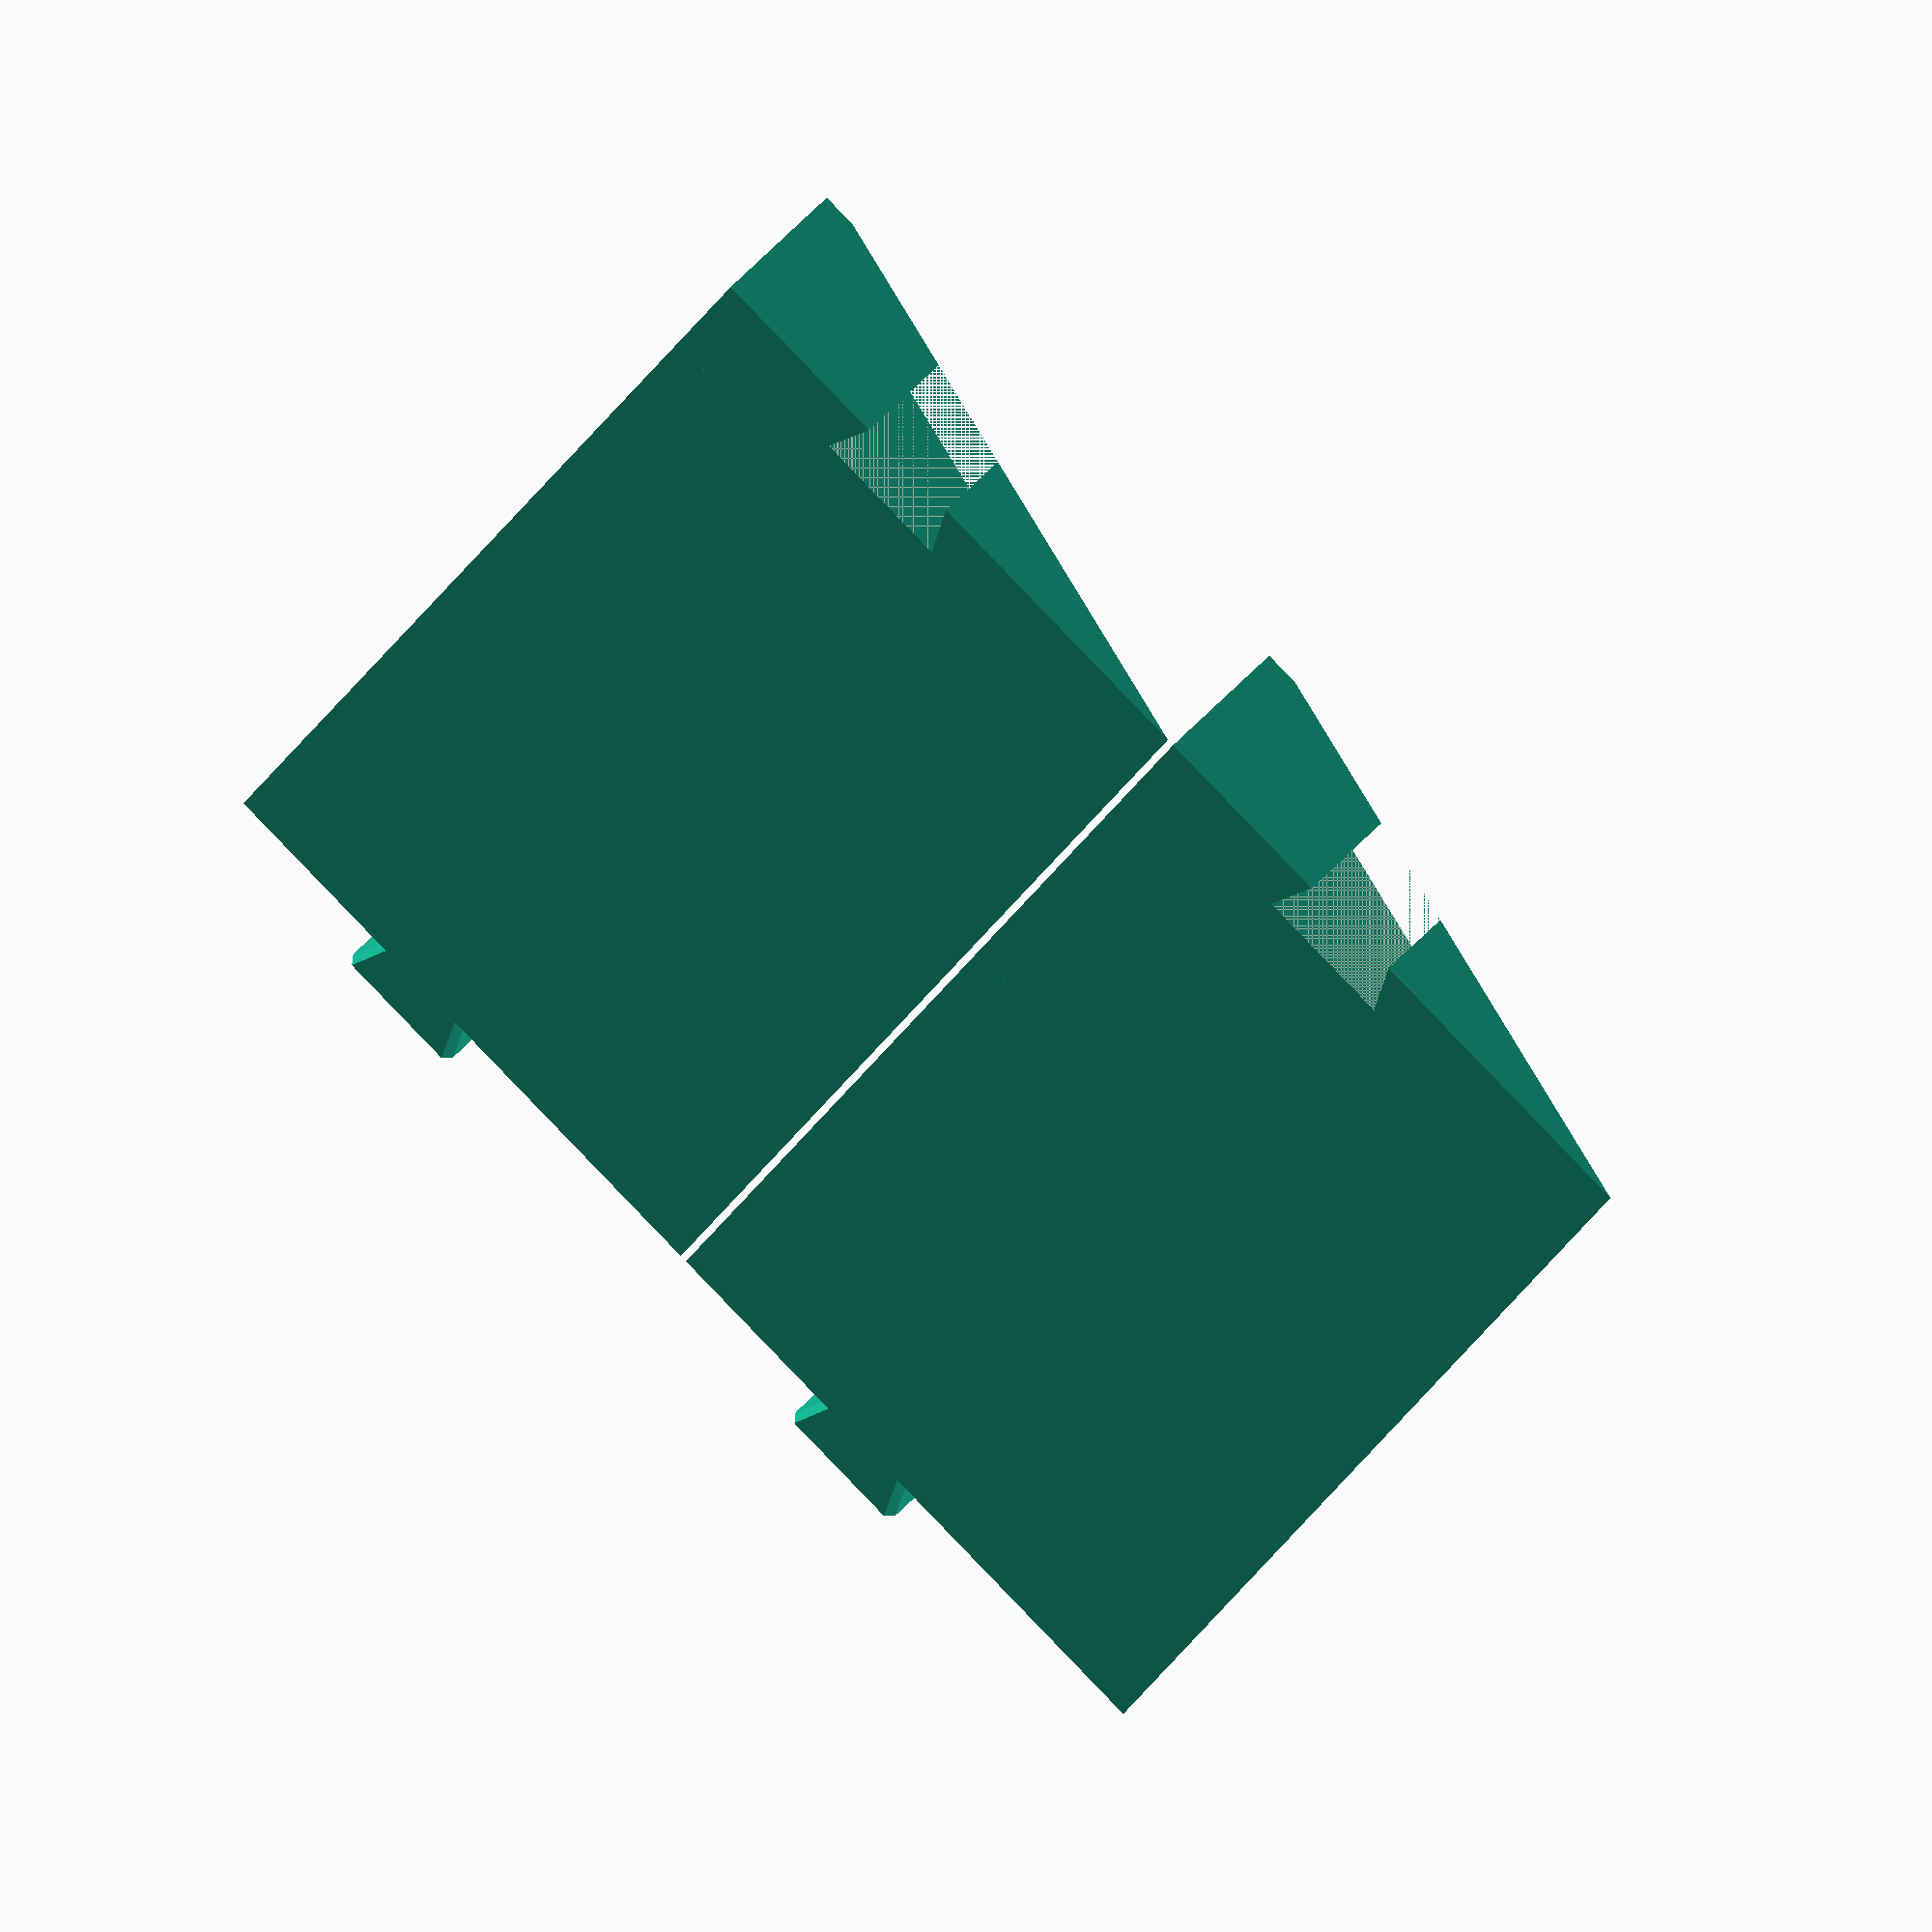
<openscad>
// Copyright 2023 Heikki Suonsivu
// Licensed under Creative Commons CC-BY-NC-SA, see https://creativecommons.org/licenses/by-nc-sa/4.0/
// For commercial licensing, please contact directly, hsu-3d@suonsivu.net, +358 40 551 9679

// width=x, depth=y
final=1; // 0 for test print
vertical=0; // vertical prints parts in vertical mode, which makes them more difficult to attach to each other, but can be printed in a smaller printer
printerwidth=220;
thickness=21;//23;
flat=5;
slopedepth=80;
totaldepth=flat+slopedepth;
length=95;
tappidiameter=10;
tappitolerance=0.6;
tolerance=0.3;
$fn=90;
connectorwidth=vertical?5:10;
connectordepth=vertical?10:20;
connectorendnarrowing=1;
narrowing=0.75;
connectorposition=(vertical?(thickness/2-connectorwidth/2)*0.6:(totaldepth/2-connectordepth/2)*0.75);
maxwidth=295*3+9;//960;
printparts=2; // Multiphase print if all do not fit into the print bed

module male(x,y,h) {
  linear_extrude(height=h) {
    polygon(points=[[0,0],[0,y],[x,y-(y-y*narrowing)/2],[x,(y-y*narrowing)/2]]);
  }
}

module triangle(x,y,z,mode) {
  if (mode==0) {
    translate([0,y,0]) rotate([90,0,0]) linear_extrude(height=y) polygon(points=[[0,0],[x,z],[x,0]]);
  } else if (mode==1) {
    translate([0,y,0]) rotate([90,0,0]) linear_extrude(height=y) polygon(points=[[0,0],[0,z],[x,z]]);
  } else if (mode==2) {
    translate([0,y,0]) rotate([90,0,0]) linear_extrude(height=y) polygon(points=[[0,0],[0,z],[x,0]]);
  } else if (mode==3) {
    translate([0,y,0]) rotate([90,0,0]) linear_extrude(height=y) polygon(points=[[0,z],[x,z],[x,0]]);
  } else if (mode==4) {
    translate([x,0,0]) rotate([0,0,90]) linear_extrude(height=z) polygon(points=[[0,0],[y,x],[y,0]]);
  } else if (mode==5) {
    translate([x,0,0]) rotate([0,0,90]) linear_extrude(height=z) polygon(points=[[0,0],[0,x],[y,x]]);
  } else if (mode==6) {
    translate([x,0,0]) rotate([0,0,90]) linear_extrude(height=z) polygon(points=[[0,0],[0,x],[y,0]]);
  } else if (mode==7) {
    translate([x,0,0]) rotate([0,0,90]) linear_extrude(height=z) polygon(points=[[0,x],[y,x],[y,0]]);
  } else if (mode==8) {
    translate([0,0,z]) rotate([0,90,0]) linear_extrude(height=x) polygon(points=[[0,0],[z,y],[z,0]]);
  } else if (mode==9) {
    translate([0,0,z]) rotate([0,90,0]) linear_extrude(height=x) polygon(points=[[0,0],[0,y],[z,y]]);
  } else if (mode==10) {
    translate([0,0,z]) rotate([0,90,0]) linear_extrude(height=x) polygon(points=[[0,0],[0,y],[z,0]]);
  } else if (mode==11) {
    translate([0,0,z]) rotate([0,90,0]) linear_extrude(height=x) polygon(points=[[0,y],[z,y],[z,0]]);
  }
}

//for (x=[0:1:11]) translate([x*20,0,0]) triangle(10,20,40,x);

module lista(t,l) {
  union() {
    difference() {
      union() {
	cube([l,flat+0.01,thickness]);
	translate([0,totaldepth,0]) rotate([0,0,-90]) triangle(slopedepth,l,thickness,0);
      }
      
      if (t=="right") {
	// Nothing here
      }

      if (t=="center") {
	// Left locking hole
	if (vertical) {
	  translate([l-connectorwidth,totaldepth-0.01,connectorposition-0.01]) rotate([90,0,0]) male(connectorwidth+0.01,connectordepth,totaldepth);
	} else {
	  translate([l-connectorwidth,connectorposition,-0.01]) male(connectorwidth+0.01,connectordepth,thickness+0.02);
	}
      }
      
      if (t=="left") {
	// Left locking hole
	if (vertical) {
	  translate([l-connectorwidth,totaldepth-0.01,connectorposition-0.01]) rotate([90,0,0]) male(connectorwidth+0.01,connectordepth,totaldepth);
	} else {
	  translate([l-connectorwidth+0.01,connectorposition,-0.01]) male(connectorwidth+0.01,connectordepth,thickness+0.02);
	}
      }
    }

    if (t=="center") {
      intersection() {
	if (vertical) {
	  hull() {
	    translate([-connectorwidth+connectorendnarrowing+tolerance,connectorendnarrowing,connectorposition+connectorendnarrowing+tolerance-0.01]) rotate([90,0,0]) male(connectorwidth-connectorendnarrowing,connectordepth-connectorendnarrowing*2-tolerance*2,connectorendnarrowing);
	    translate([-connectorwidth+tolerance,totaldepth+tolerance,connectorposition+tolerance-0.01]) rotate([90,0,0]) male(connectorwidth,connectordepth-tolerance*2,totaldepth-connectorendnarrowing*2+tolerance);
	  }
	} else {
	  hull() {
	    translate([-connectorwidth+tolerance,connectorposition+tolerance,connectorendnarrowing*2]) male(connectorwidth+0.01,connectordepth-tolerance*2,thickness);
	    translate([-connectorwidth+connectorendnarrowing+tolerance,connectorposition+connectorendnarrowing+tolerance,0]) male(connectorwidth-tolerance*2,connectordepth-connectorendnarrowing*2-tolerance*2,thickness);
	  }
	  //	  translate([-connectorwidth+tolerance,connectorposition+tolerance,0]) male(connectorwidth+0.01,connectordepth-tolerance*2,thickness);
	}
	
	translate([-connectorwidth,totaldepth,0]) rotate([0,0,-90]) union() {
	  triangle(slopedepth,l,thickness,0);
	  translate([slopedepth,0,0]) cube([connectorwidth+0.01,flat+0.01,thickness]);
	}
      }
    }
    
    if (t=="right") {
      intersection() {
	if (vertical) {
	  //translate([-connectorwidth+tolerance,totaldepth+tolerance,connectorposition+tolerance-0.01]) rotate([90,0,0]) male(connectorwidth,connectordepth-tolerance*2,totaldepth+tolerance);
	  hull() {
	    translate([-connectorwidth+connectorendnarrowing+tolerance,connectorendnarrowing,connectorposition+connectorendnarrowing+tolerance-0.01]) rotate([90,0,0]) male(connectorwidth-connectorendnarrowing,connectordepth-connectorendnarrowing*2-tolerance*2,connectorendnarrowing);
	    translate([-connectorwidth+tolerance,totaldepth+tolerance,connectorposition+tolerance-0.01]) rotate([90,0,0]) male(connectorwidth,connectordepth-tolerance*2,totaldepth-connectorendnarrowing*2+tolerance);
	  }
	} else {
	  hull() {
	    translate([-connectorwidth+tolerance,connectorposition+tolerance,connectorendnarrowing*2]) male(connectorwidth+0.01,connectordepth-tolerance*2,thickness);
	    translate([-connectorwidth+connectorendnarrowing+tolerance,connectorposition+connectorendnarrowing+tolerance,0]) male(connectorwidth-tolerance*2,connectordepth-connectorendnarrowing*2-tolerance*2,thickness);
	  }
	}
	
	translate([-connectorwidth,totaldepth,0]) rotate([0,0,-90]) union() {
	  triangle(slopedepth,l,thickness,0);
	  translate([slopedepth,0,0]) cube([connectorwidth+0.01,flat+0.01,thickness]);
	}
      }
    }

  }
}

// 3 pieces, 33, 30, 33

if (final) rotate([0,0,vertical?90:0]) {
  i=0;

  sections=floor(maxwidth/printerwidth);
  
  totalsections=(sections*printerwidth < maxwidth)?sections+1:sections;
  
  sectionwidth=maxwidth/totalsections;

  partsonego=vertical ? floor(printerwidth/(thickness+1)) : floor(printerwidth/(totaldepth+1));

  
  echo("totalsections, sectionwidth, width, partsonego, totaldepth ", totalsections, sectionwidth, totalsections*sectionwidth, partsonego, totaldepth);

  if (vertical) {
    if ((thickness+1) * totalsections >= printerwidth) {
      echo("Printer too small to print all in one go, use printparts to get other parts");
    }
  } else {
    if ((totaldepth+1) * totalsections >= printerwidth) {
      echo("Printer too small to print all in one go, use printparts to get other parts");
    }
  }

  if (printparts==1) {
    if (vertical) rotate([90,0,0]) {
	lista("left",sectionwidth);
      } else {
      lista("left",sectionwidth);
    }
    if (vertical) {
      translate([0,(thickness+1)*1,0]) rotate([90,0,0]) lista("right",sectionwidth);
    } else {
      translate([0,(totaldepth+1)*1,0]) lista("right",sectionwidth);
    }
  }
  
  for (i=[2:1:totalsections-1]) {
    echo("i ",i);
    if (i >= (printparts-1)*partsonego && i < printparts*partsonego) {
      if (vertical) {
	translate([0,(thickness+1)*i,0]) rotate([90,0,0]) lista("center",sectionwidth);
      } else {
	translate([0,(totaldepth+1)*i,0]) lista("center",sectionwidth);
      }
    }
  }
	   } else {
  if (vertical) {
    rotate([90,0,0]) lista("right",10);
  } else {
    lista("right",10);
  }

  if (vertical) {
    translate([0,thickness+1,0]) rotate([90,0,0]) lista("center",20);
  } else {
    translate([0,totaldepth+1,0]) lista("center",20);
  }

  if (vertical) {
    translate([0,(thickness+1)*2,0]) rotate([90,0,0]) lista("left",20);
  } else {
    translate([0,(totaldepth+1)*2,0]) lista("left",20);
  }
 }

</openscad>
<views>
elev=312.9 azim=242.1 roll=218.2 proj=o view=wireframe
</views>
